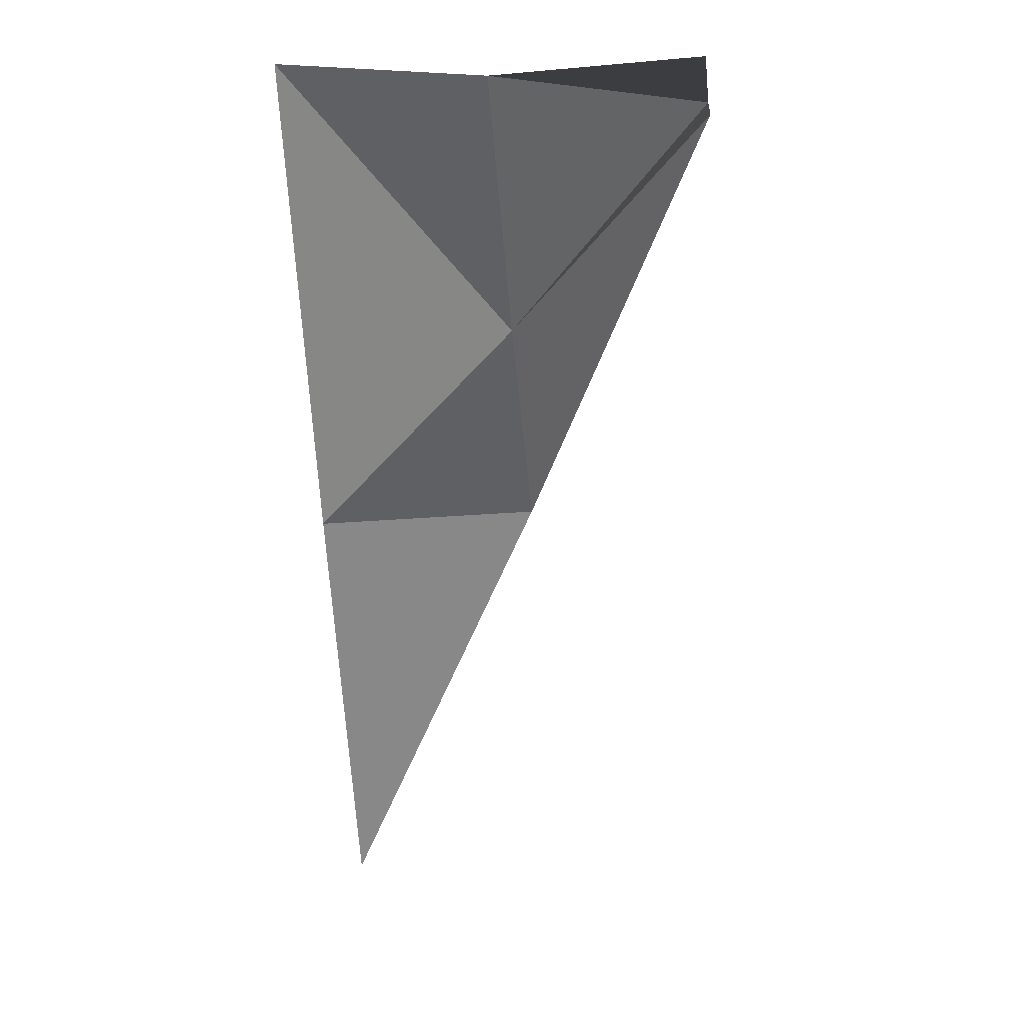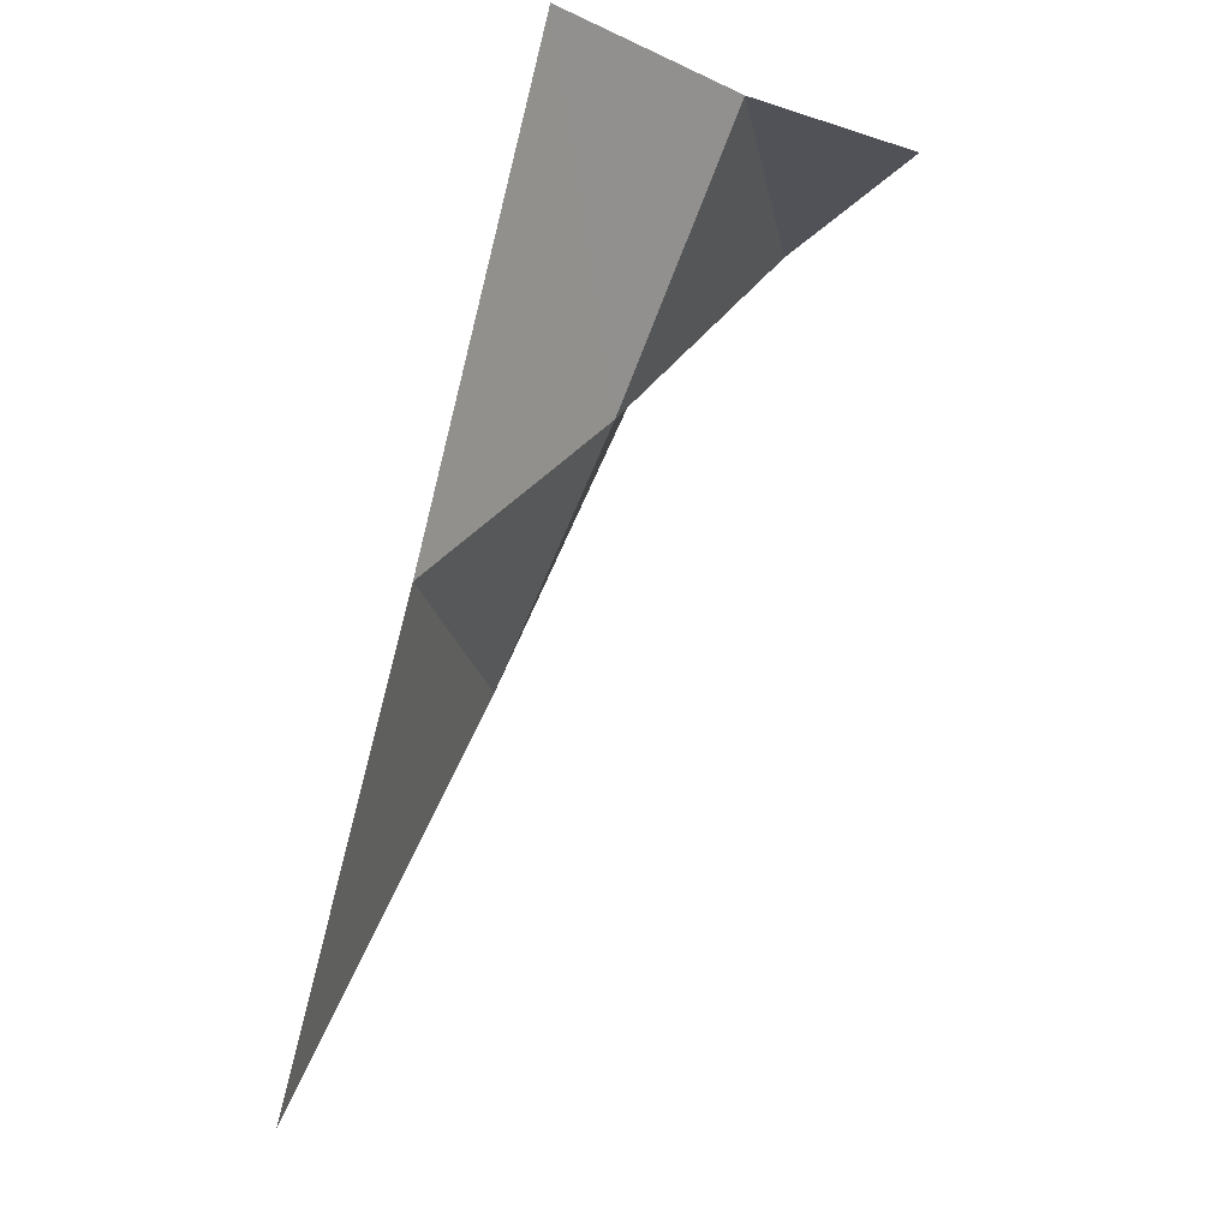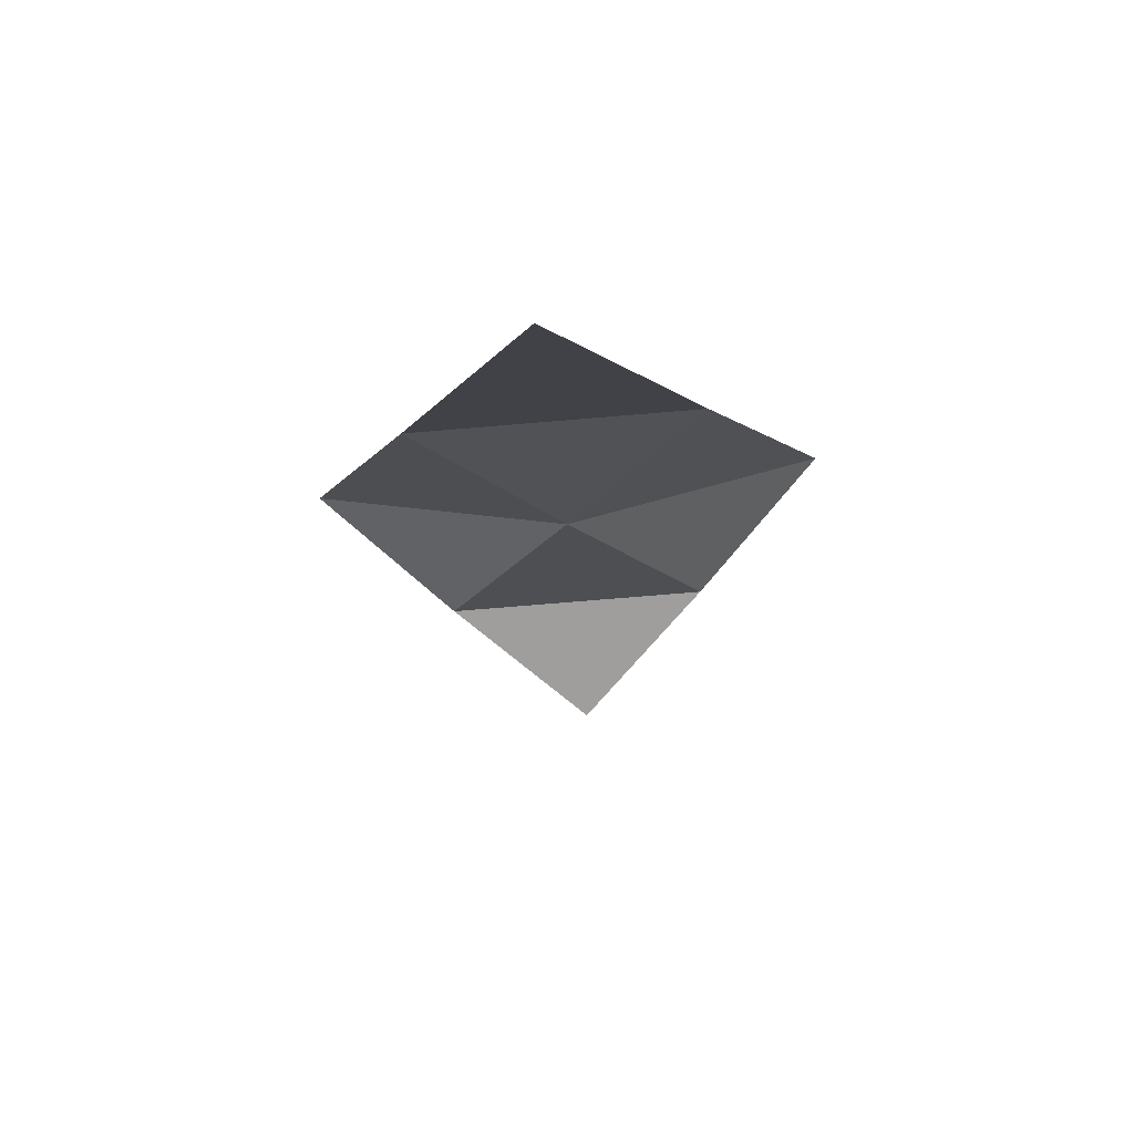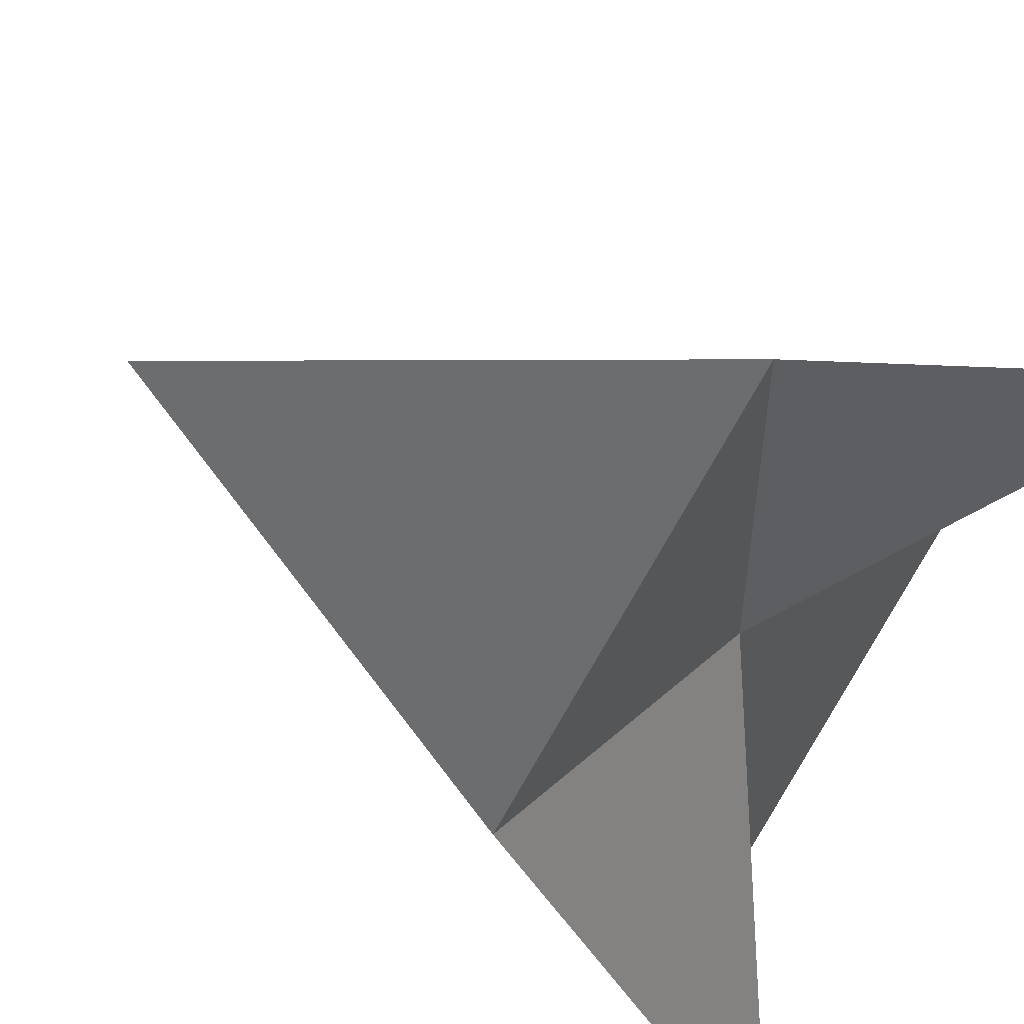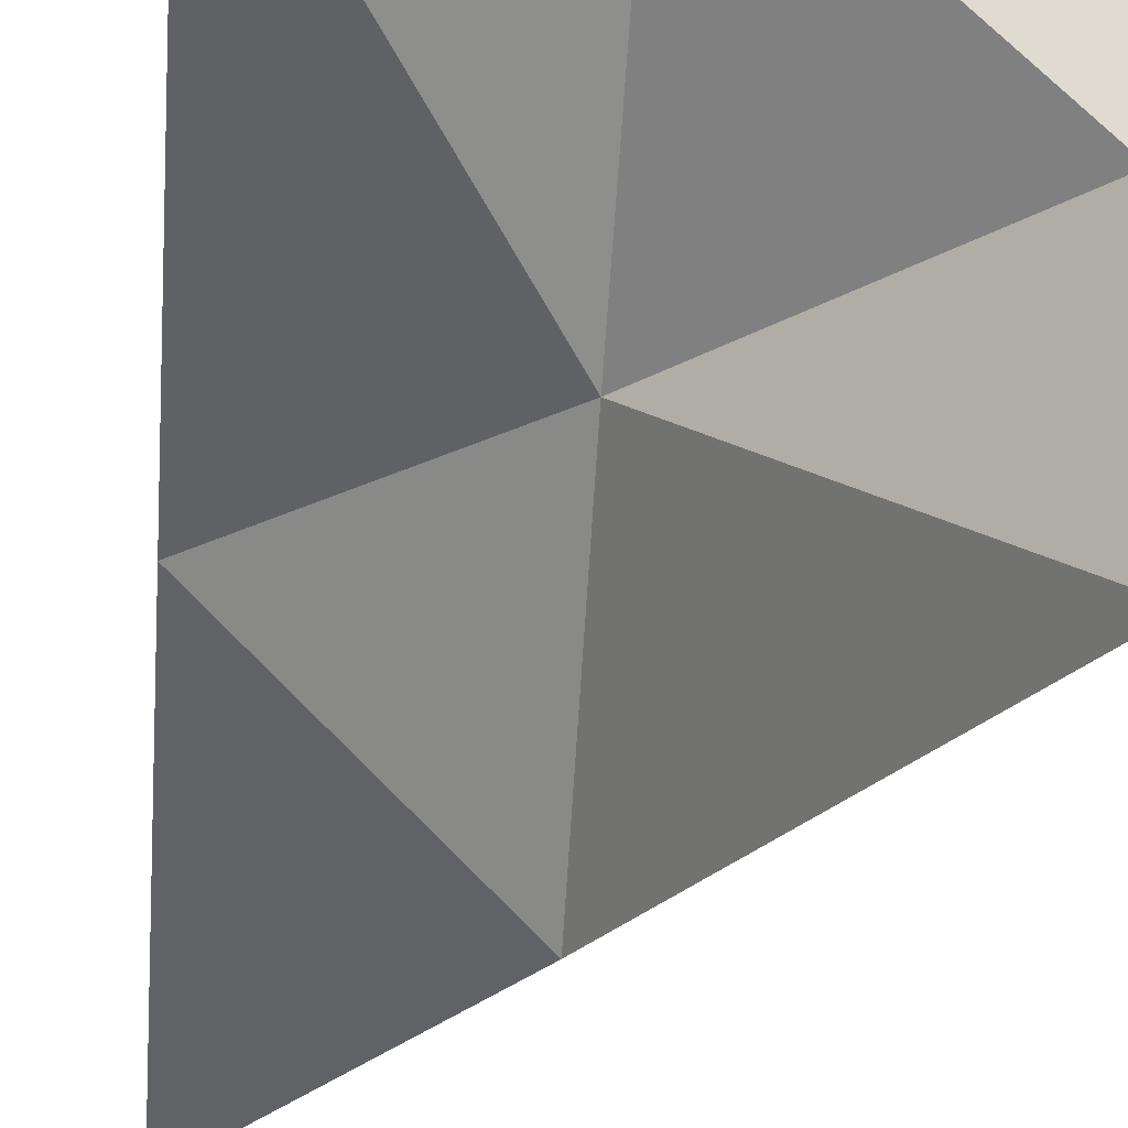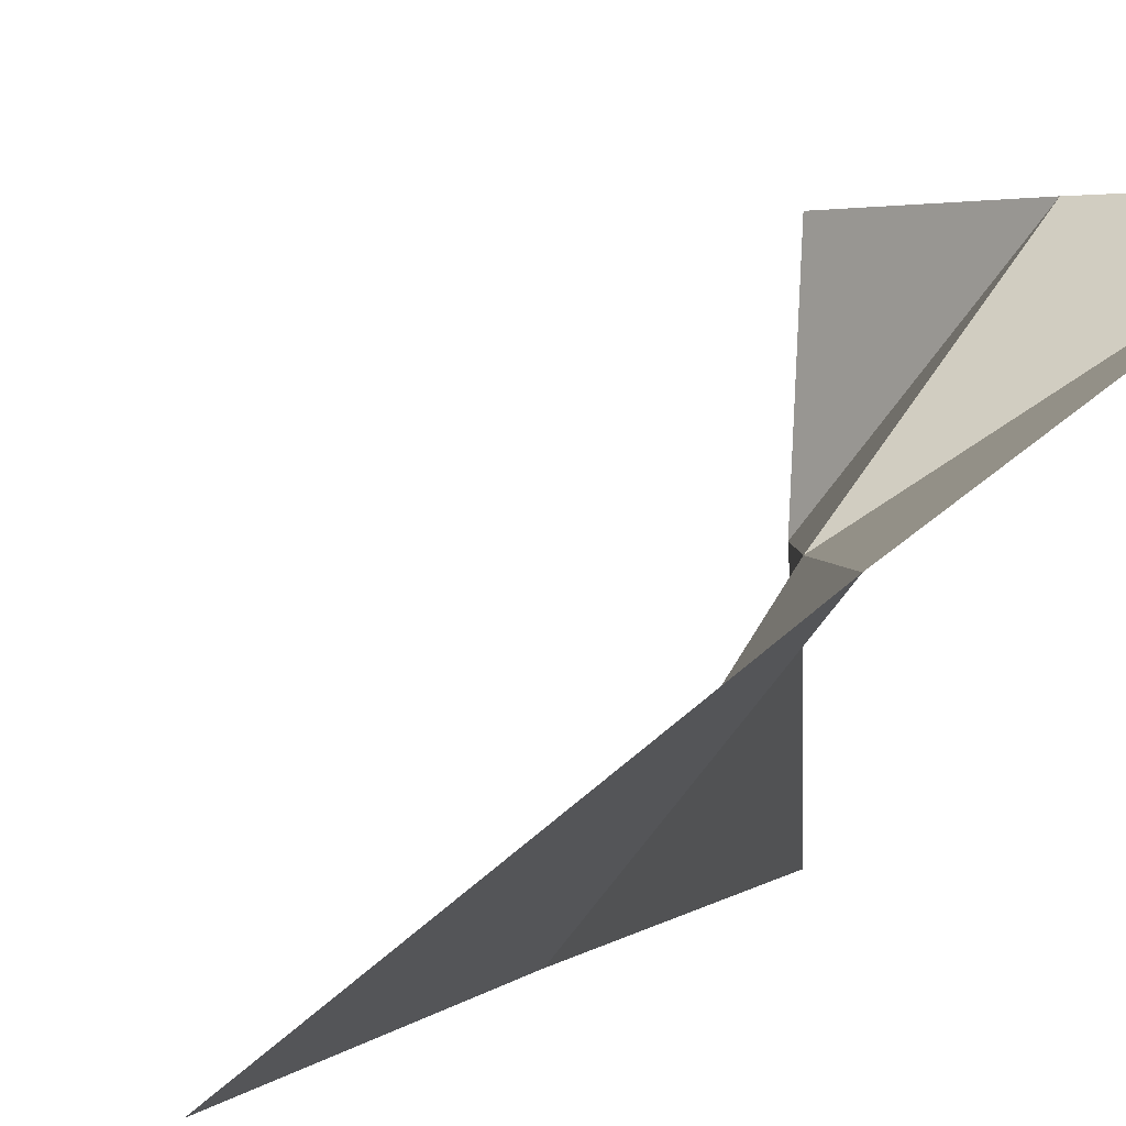
<metadata>
{"format":"obj","ext":"obj","renderer":"f3d","projection":"perspective","resolution":1024,"background":"white","views":[{"elev":4.2,"azim":96.5,"up":"+Z"},{"elev":-21.1,"azim":55.8,"up":"+Z"},{"elev":-76.5,"azim":-40.3,"up":"+Z"},{"elev":-31.3,"azim":-135.7,"up":"+Y"},{"elev":-23.8,"azim":-5.1,"up":"+Y"},{"elev":1.7,"azim":-137.3,"up":"+Y"}]}
</metadata>
<code>
v 0.1 0.1 0
v 0.05 0.1 -0.003518
v 0 0.1 0
v 0.1 0.05 -0.003518
v 0.05 0.05 -0.06098
v 0 0.05 -0.1114
v 0.1 0 0
v 0.05 0 -0.1114
v 0 0 -0.2158
f 1 2 4
f 2 5 4
f 2 3 5
f 3 6 5
f 4 5 7
f 5 8 7
f 5 6 8
f 6 9 8

</code>
